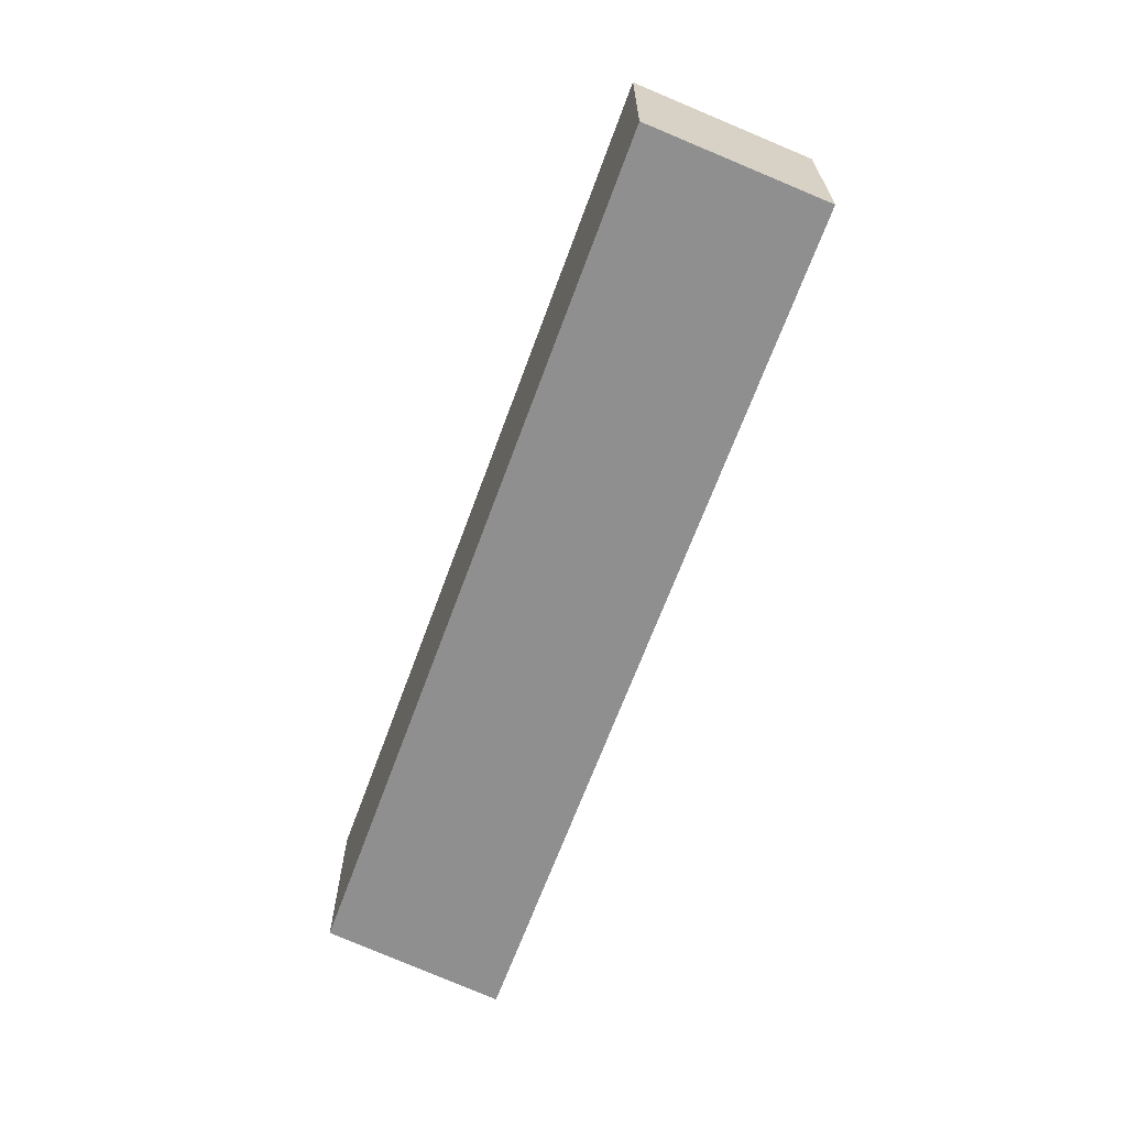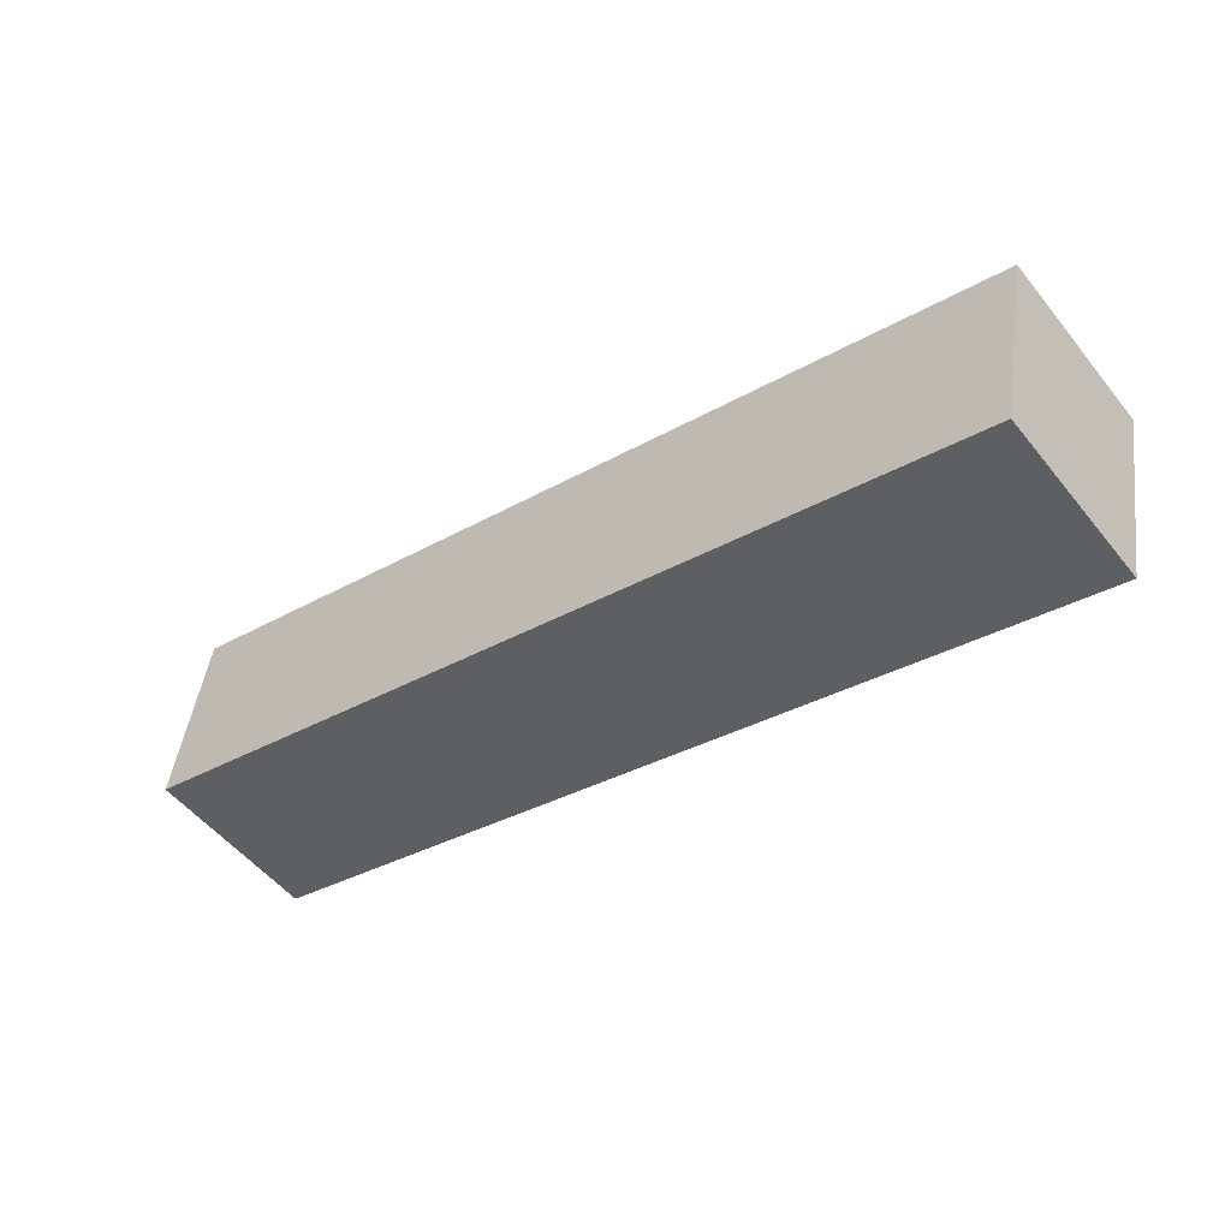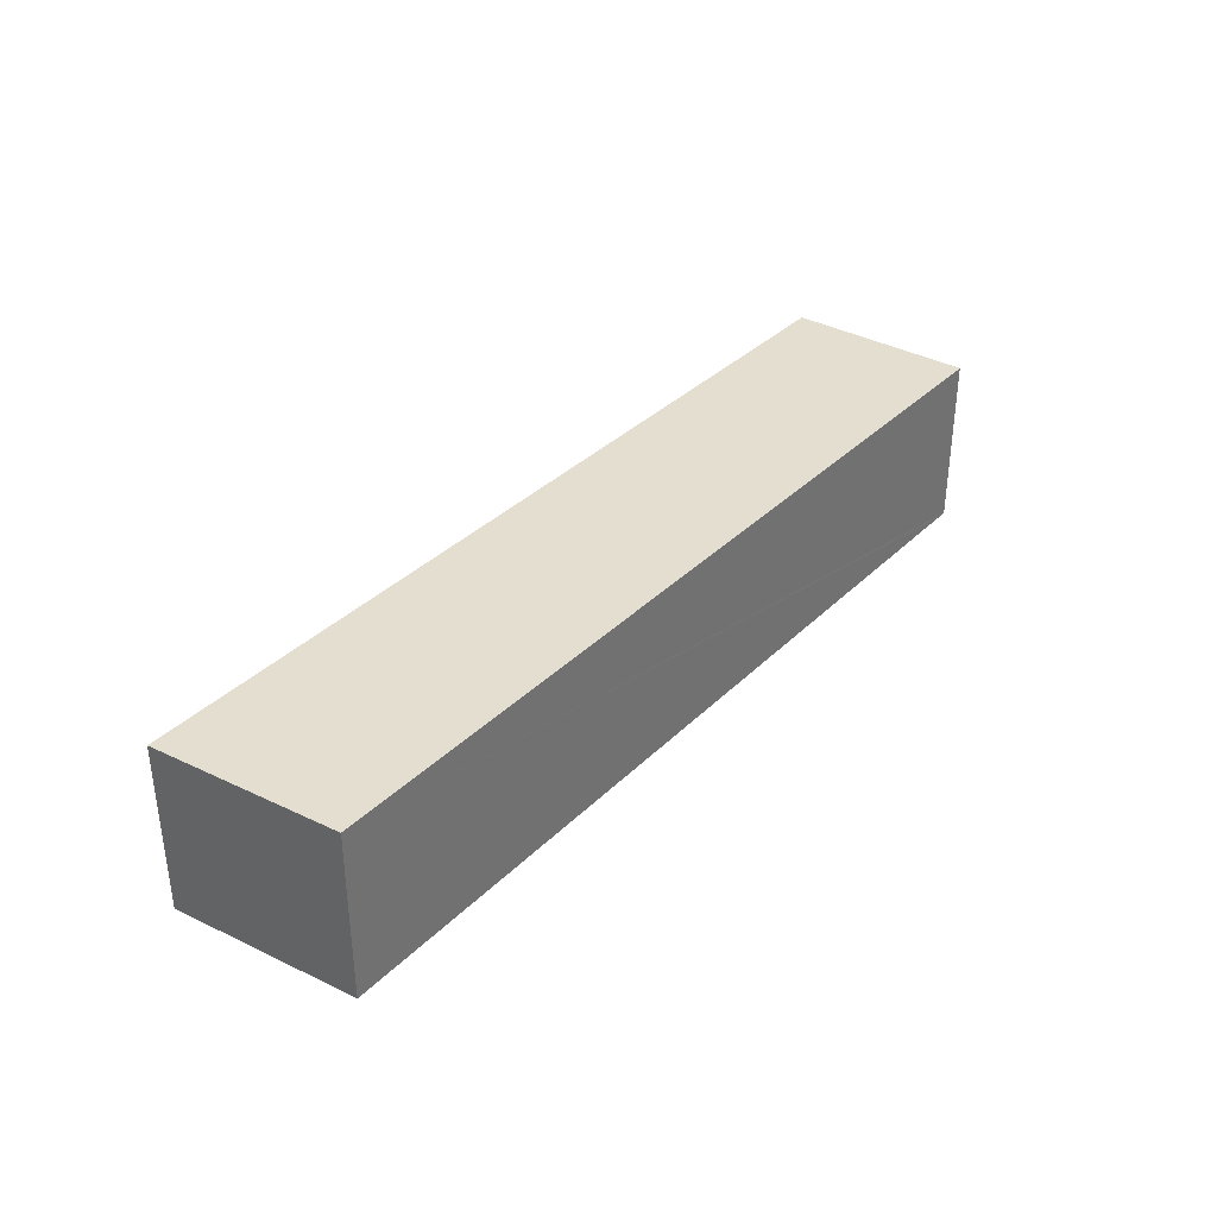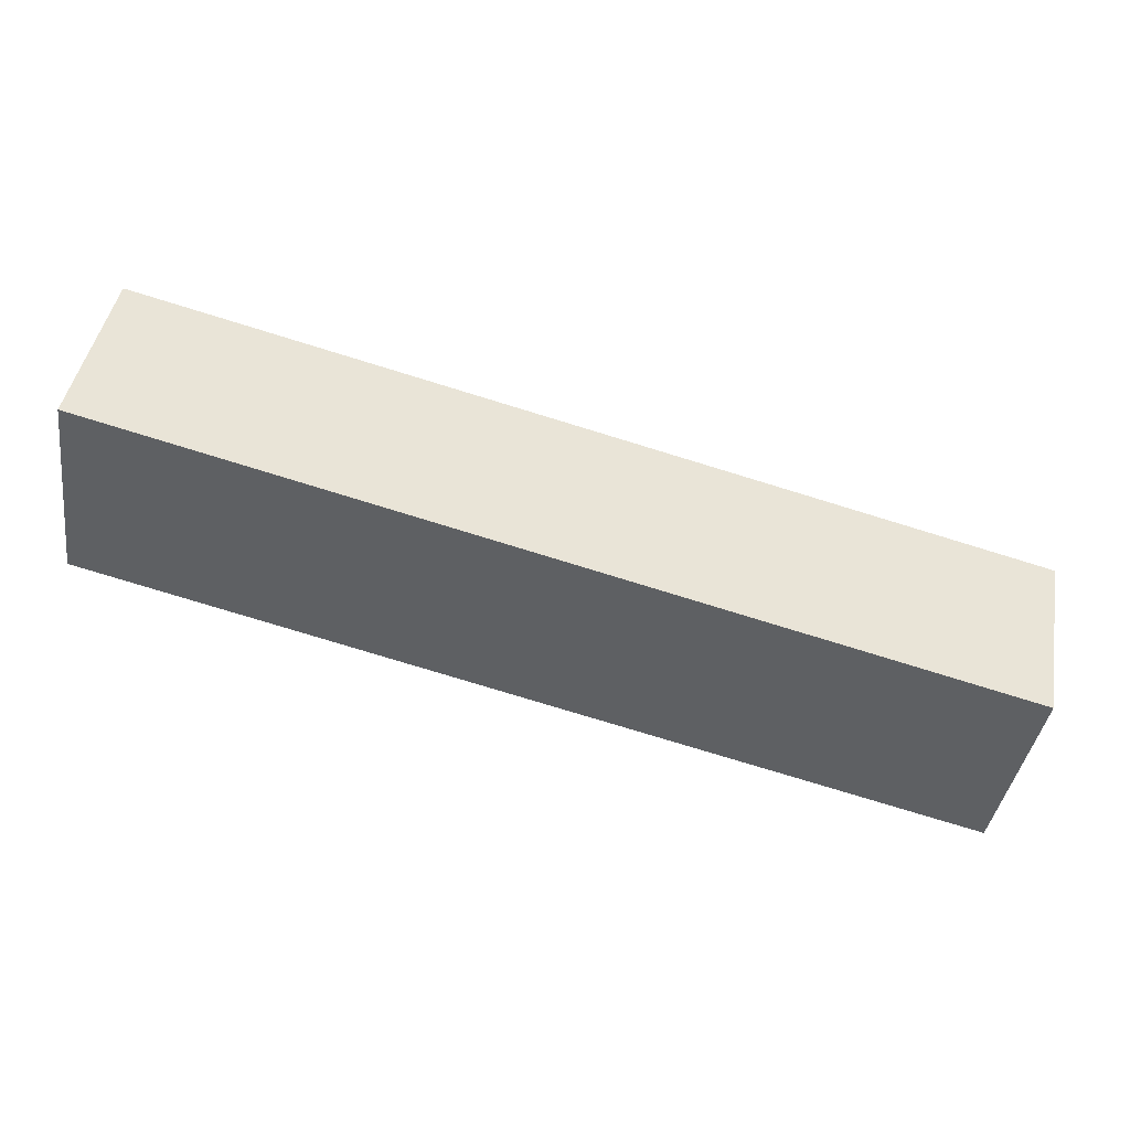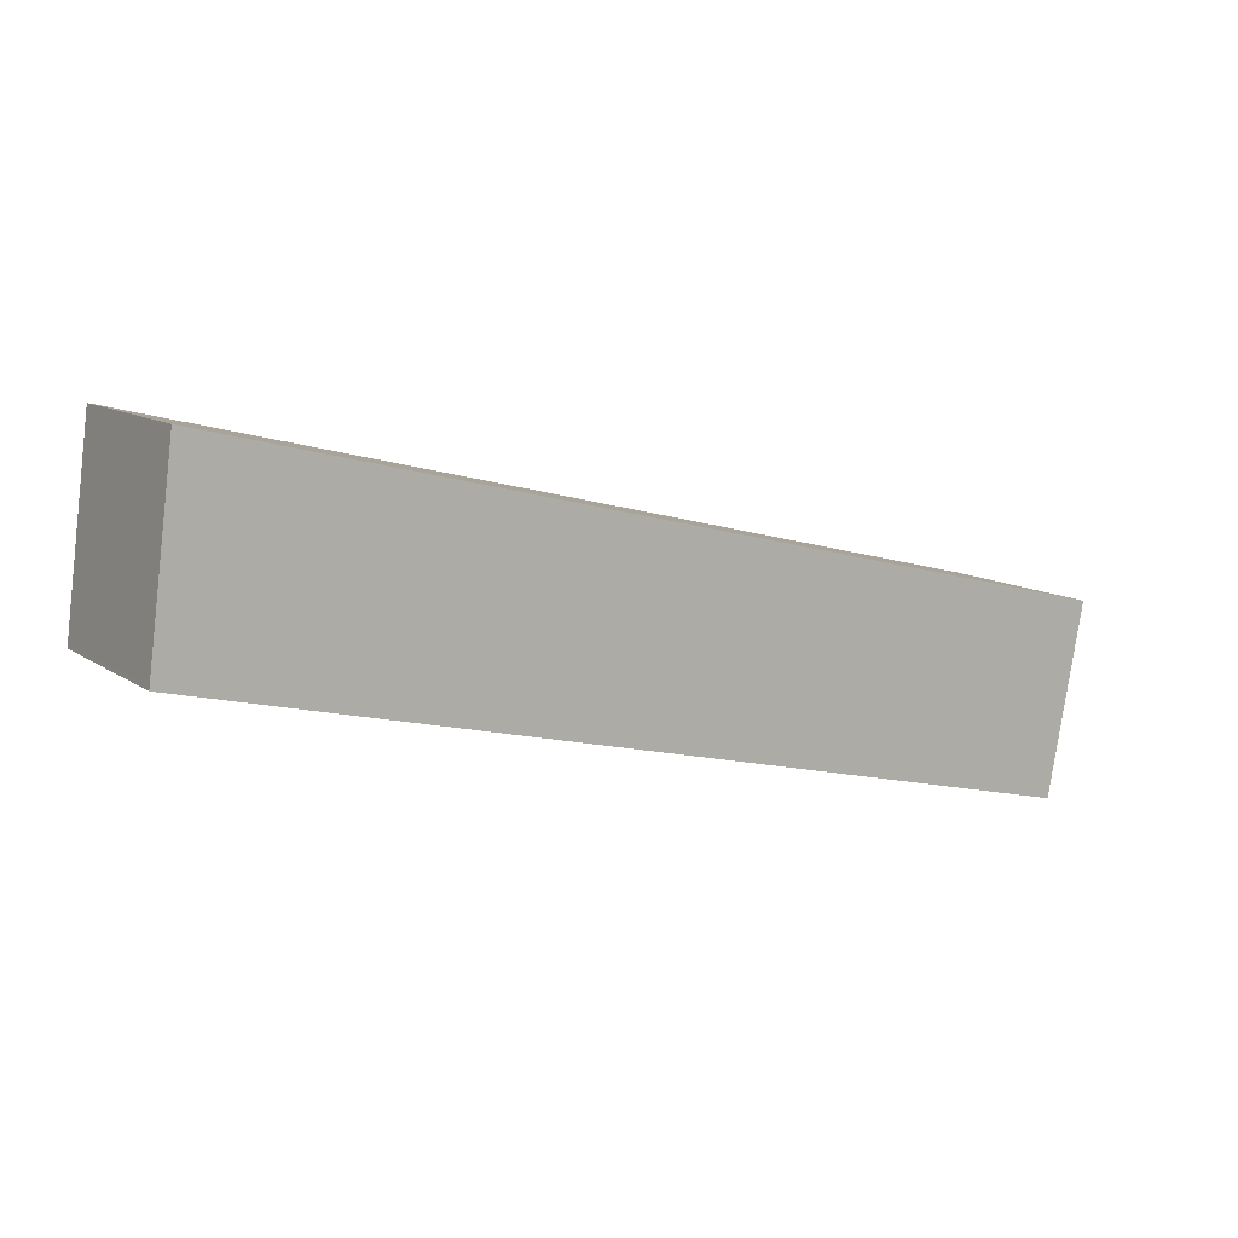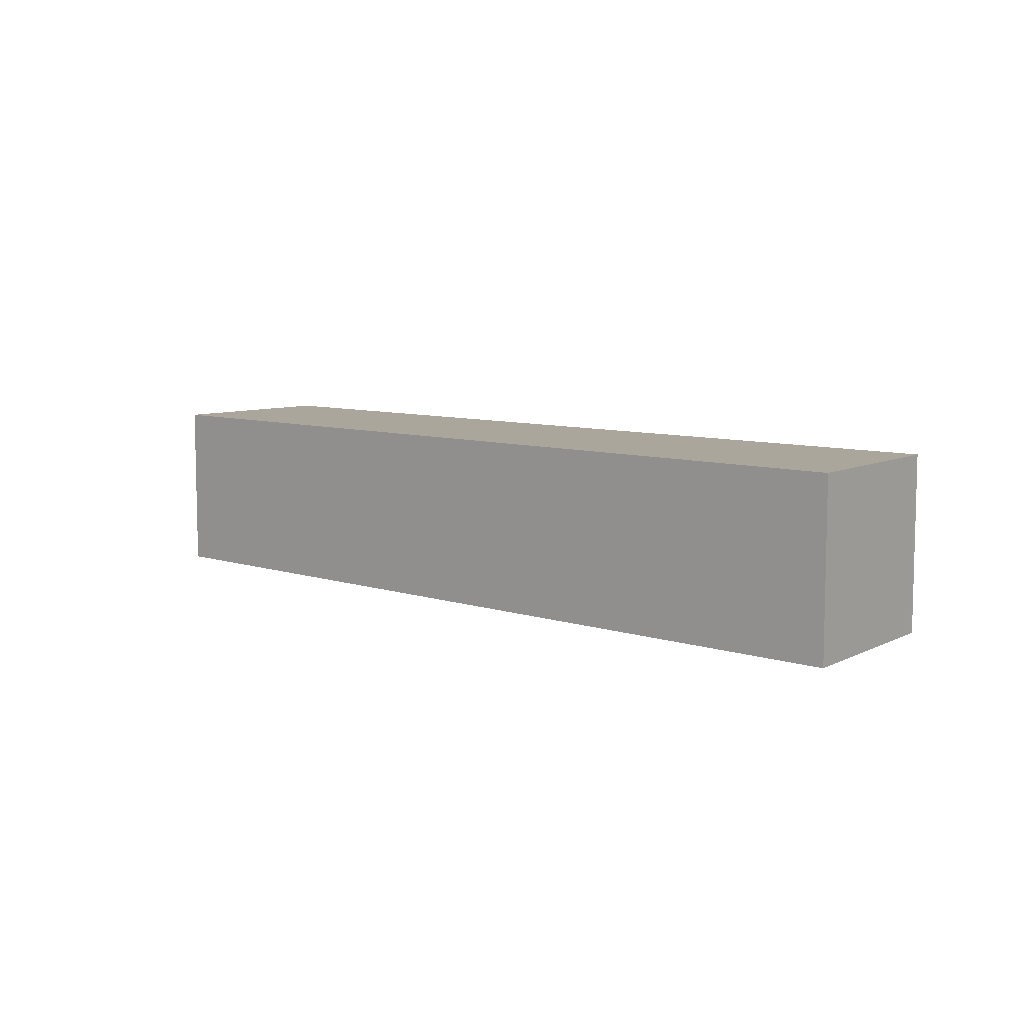
<metadata>
{"format":"obj","ext":"obj","renderer":"f3d","projection":"perspective","resolution":1024,"background":"white","views":[{"elev":-65.4,"azim":-123.7,"up":"+Y"},{"elev":-52.8,"azim":-142.3,"up":"+Z"},{"elev":35.8,"azim":114.8,"up":"+Y"},{"elev":44.4,"azim":-170.1,"up":"+Z"},{"elev":11.2,"azim":147.7,"up":"+Z"},{"elev":7.9,"azim":29.0,"up":"+Y"}]}
</metadata>
<code>
v  0 1.532 9.381e-17
v  0.389 1.532 -1.588
v  0.308 1.532 -1.607
v  7.912 1.532 0.226
v  7.908 1.532 0.255
v  7.697 1.532 1.886
v  0.308 9.84e-17 -1.607
v  0 0 0
v  7.697 -1.155e-16 1.886
v  7.908 -1.561e-17 0.255
v  7.912 -1.384e-17 0.226
v  0.389 9.724e-17 -1.588
g defaultobject
f 1 2 3
f 2 1 4
f 4 1 5
f 5 1 6
f 7 1 3
f 1 7 8
f 8 6 1
f 6 8 9
f 9 5 6
f 5 9 10
f 5 10 4
f 4 10 11
f 2 7 3
f 7 2 4
f 7 4 12
f 12 4 11
f 8 10 9
f 10 8 7
f 10 7 11
f 11 7 12

</code>
